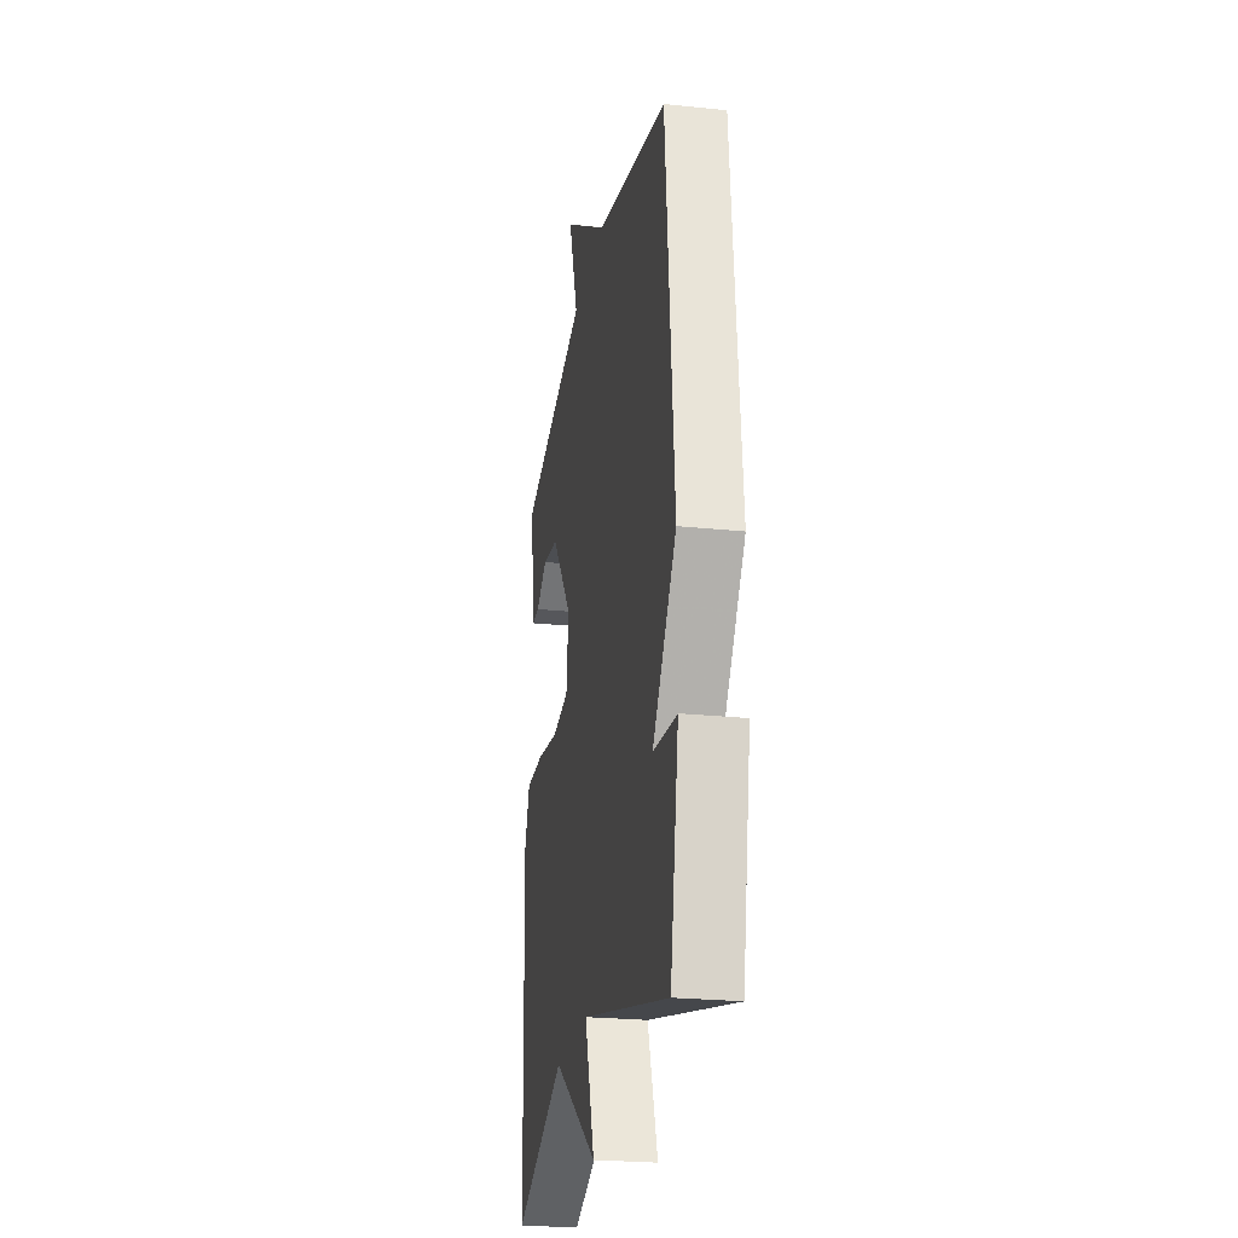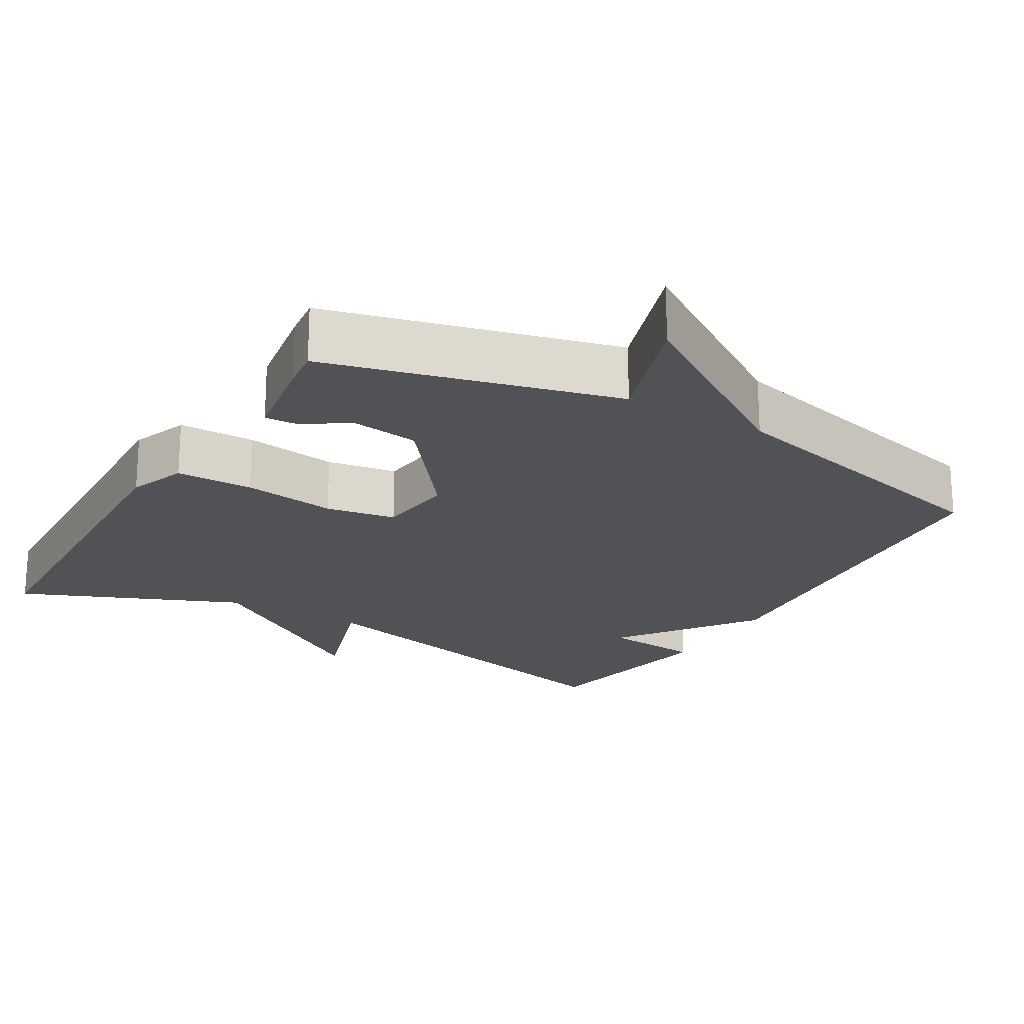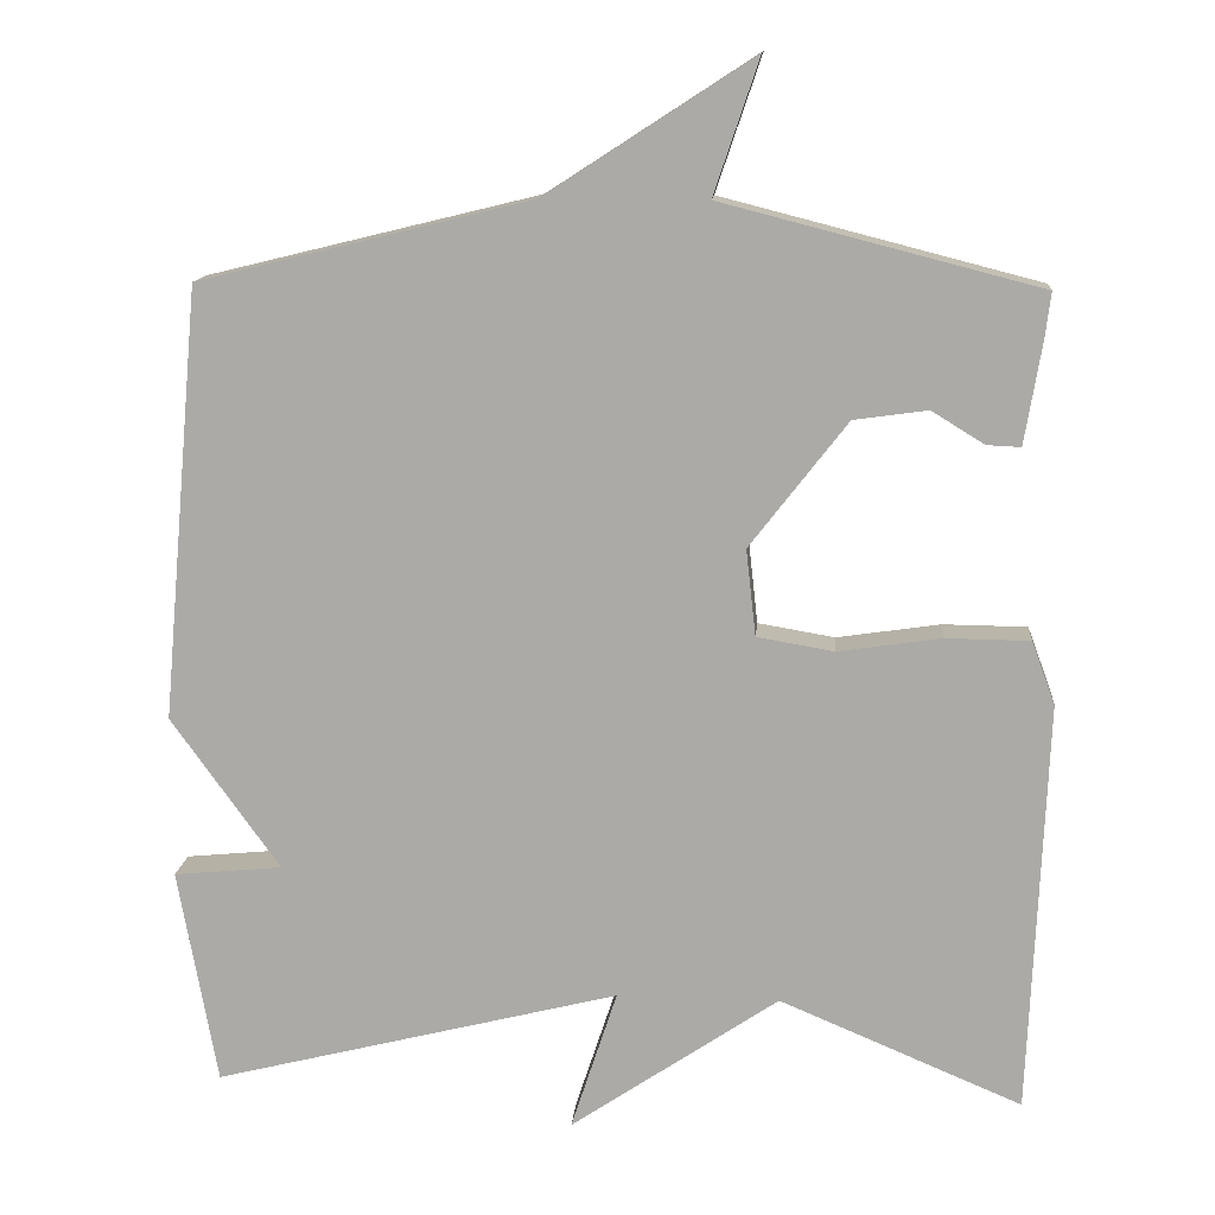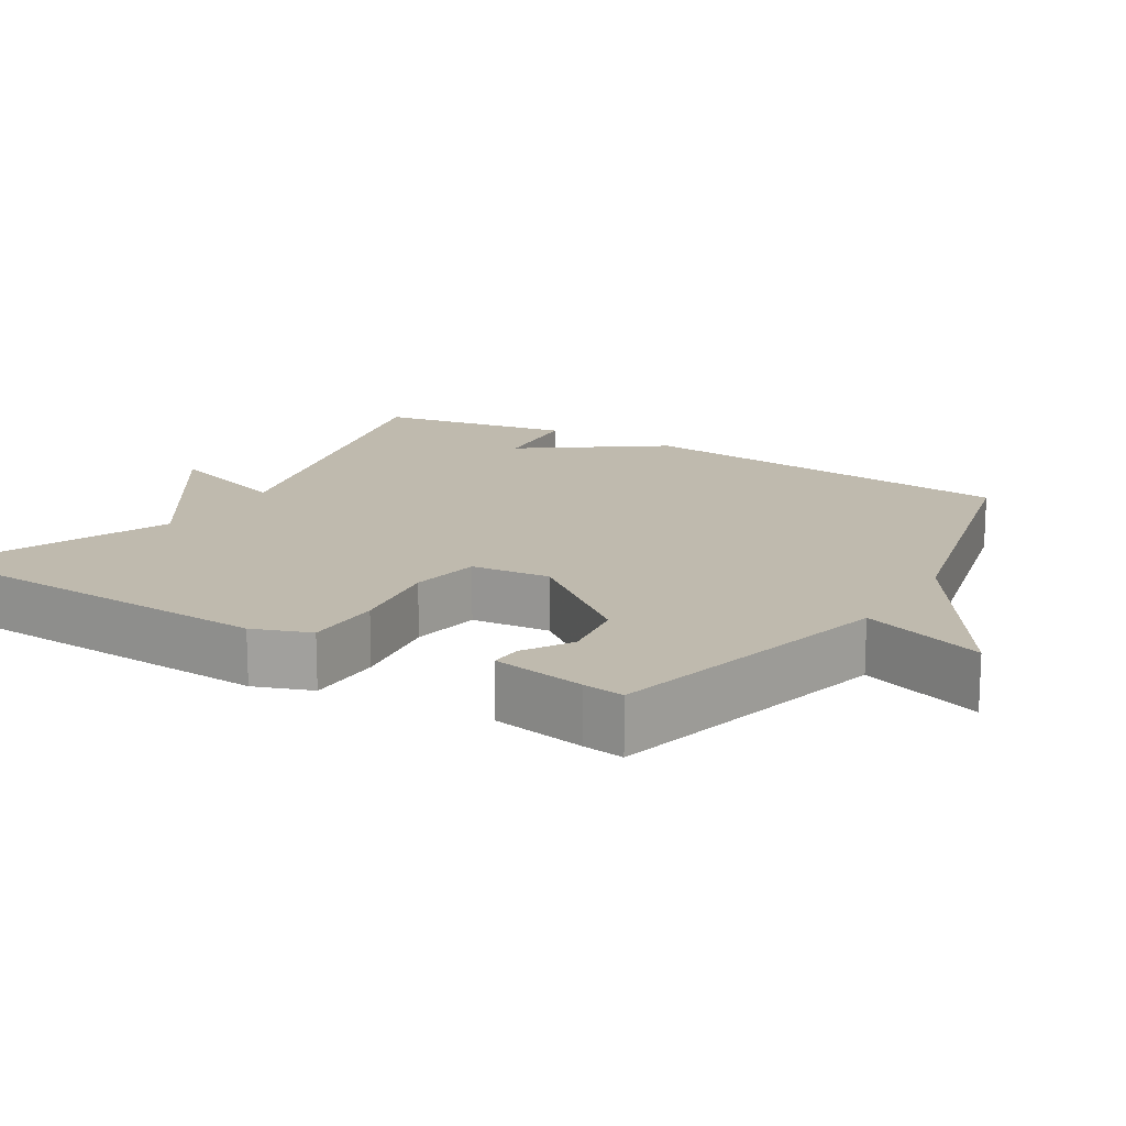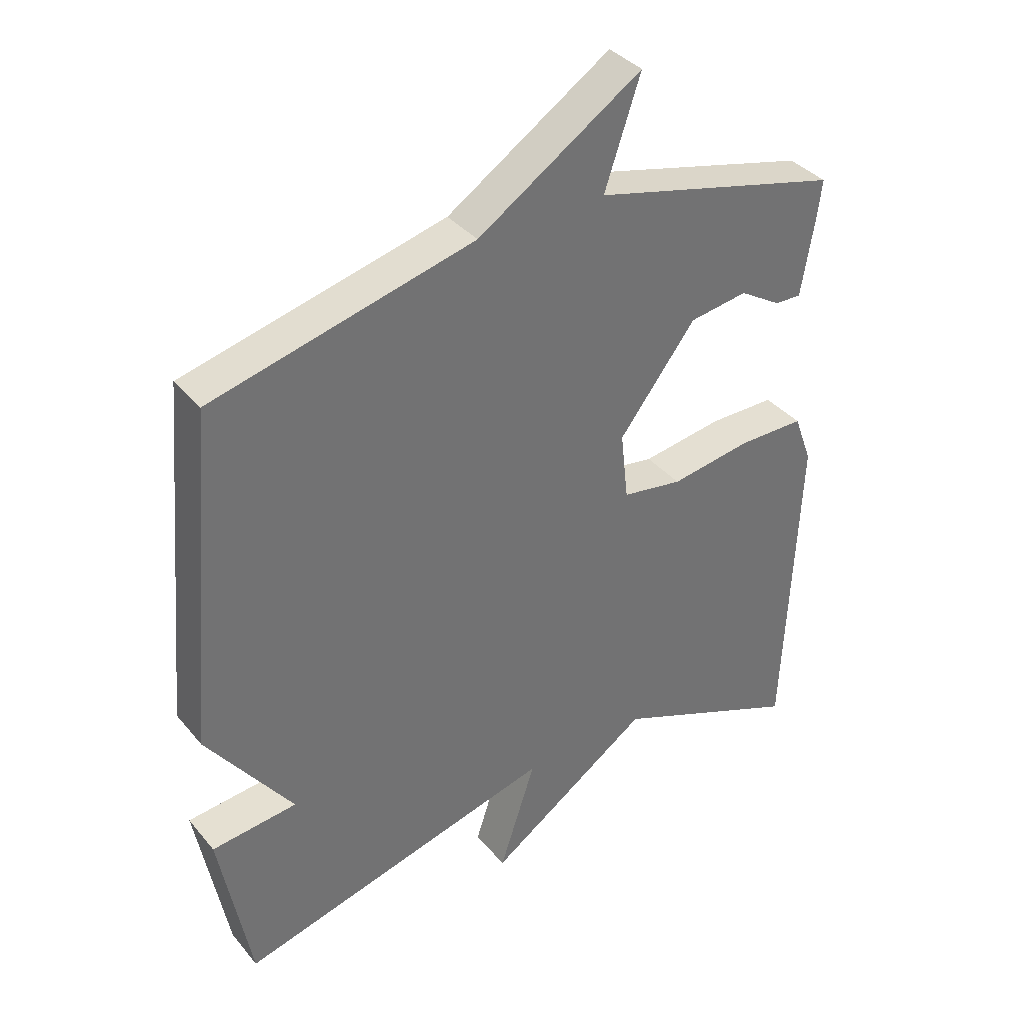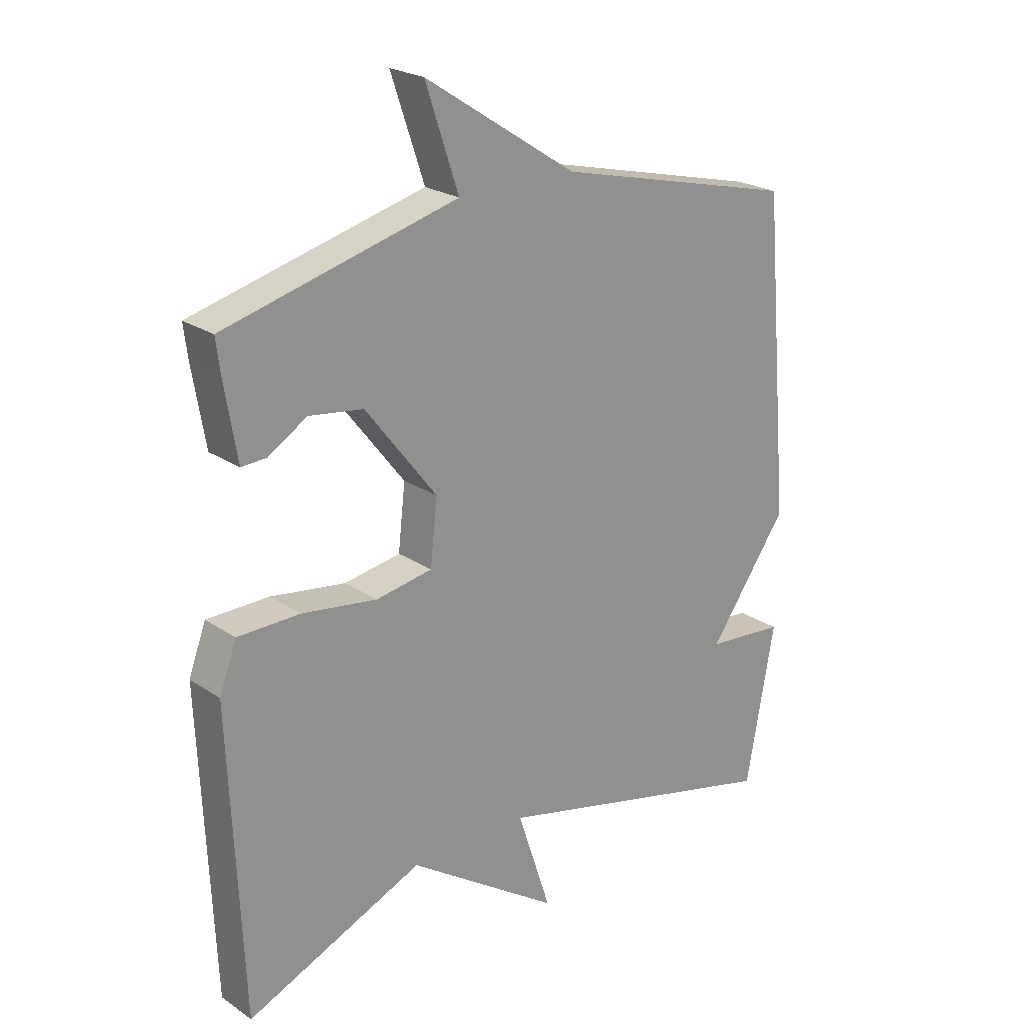
<metadata>
{"format":"obj","ext":"obj","renderer":"f3d","projection":"perspective","resolution":1024,"background":"white","views":[{"elev":-24.5,"azim":80.2,"up":"+Z"},{"elev":-20.8,"azim":-30.6,"up":"+Y"},{"elev":13.3,"azim":-175.1,"up":"+Z"},{"elev":15.7,"azim":-58.5,"up":"+Y"},{"elev":37.1,"azim":145.3,"up":"+Z"},{"elev":23.1,"azim":-41.4,"up":"+Z"}]}
</metadata>
<code>
v 0.5 0.07 -0.5
v -0.001 0.07 -0.374
v 0.056 0.07 -0.548
v -0.201 0.07 -0.374
v -0.5 0.07 -0.5
v -0.521 0.07 0.009
v -0.492 0.07 0.087
v -0.388 0.07 0.088
v -0.261 0.07 0.069
v -0.166 0.07 0.085
v -0.154 0.07 0.192
v -0.274 0.07 0.347
v -0.365 0.07 0.36
v -0.43 0.07 0.32
v -0.472 0.07 0.318
v -0.493 0.07 0.444
v -0.5 0.07 0.5
v -0.109 0.07 0.6
v -0.165 0.07 0.766
v 0.091 0.07 0.6
v 0.5 0.07 0.5
v 0.548 0.07 -0.033
v 0.414 0.07 -0.22
v 0.548 0.07 -0.233
v 0.5 0 -0.5
v -0.001 0 -0.374
v 0.056 0 -0.548
v -0.201 0 -0.374
v -0.5 0 -0.5
v -0.521 0 0.009
v -0.492 0 0.087
v -0.388 0 0.088
v -0.261 0 0.069
v -0.166 0 0.085
v -0.154 0 0.192
v -0.274 0 0.347
v -0.365 0 0.36
v -0.43 0 0.32
v -0.472 0 0.318
v -0.493 0 0.444
v -0.5 0 0.5
v -0.109 0 0.6
v -0.165 0 0.766
v 0.091 0 0.6
v 0.5 0 0.5
v 0.548 0 -0.033
v 0.414 0 -0.22
v 0.548 0 -0.233
f 23 24 1 2
f 22 23 2
f 21 22 2
f 20 21 2
f 18 19 20
f 18 20 2
f 16 17 18
f 15 16 18
f 14 15 18
f 13 14 18
f 12 13 18
f 11 12 18
f 11 18 2
f 10 11 2
f 2 3 4
f 10 2 4
f 9 10 4
f 7 8 9
f 6 7 9
f 5 6 9
f 4 5 9
f 26 25 48 47
f 26 47 46
f 26 46 45
f 26 45 44
f 44 43 42
f 26 44 42
f 42 41 40
f 42 40 39
f 42 39 38
f 42 38 37
f 42 37 36
f 42 36 35
f 26 42 35
f 26 35 34
f 28 27 26
f 28 26 34
f 28 34 33
f 33 32 31
f 33 31 30
f 33 30 29
f 33 29 28
f 1 25 26 2
f 2 26 27 3
f 3 27 28 4
f 4 28 29 5
f 5 29 30 6
f 6 30 31 7
f 7 31 32 8
f 8 32 33 9
f 9 33 34 10
f 10 34 35 11
f 11 35 36 12
f 12 36 37 13
f 13 37 38 14
f 14 38 39 15
f 15 39 40 16
f 16 40 41 17
f 17 41 42 18
f 18 42 43 19
f 19 43 44 20
f 20 44 45 21
f 21 45 46 22
f 22 46 47 23
f 23 47 48 24
f 24 48 25 1

</code>
